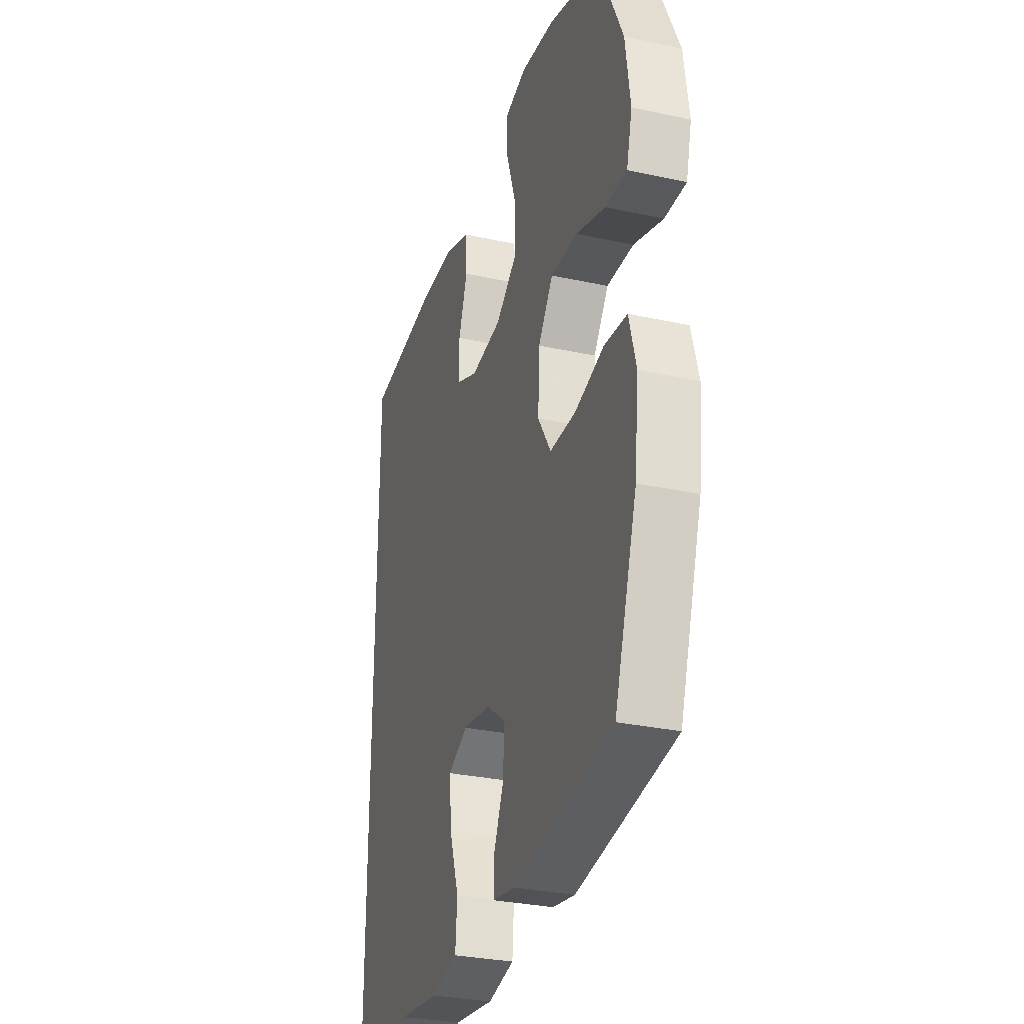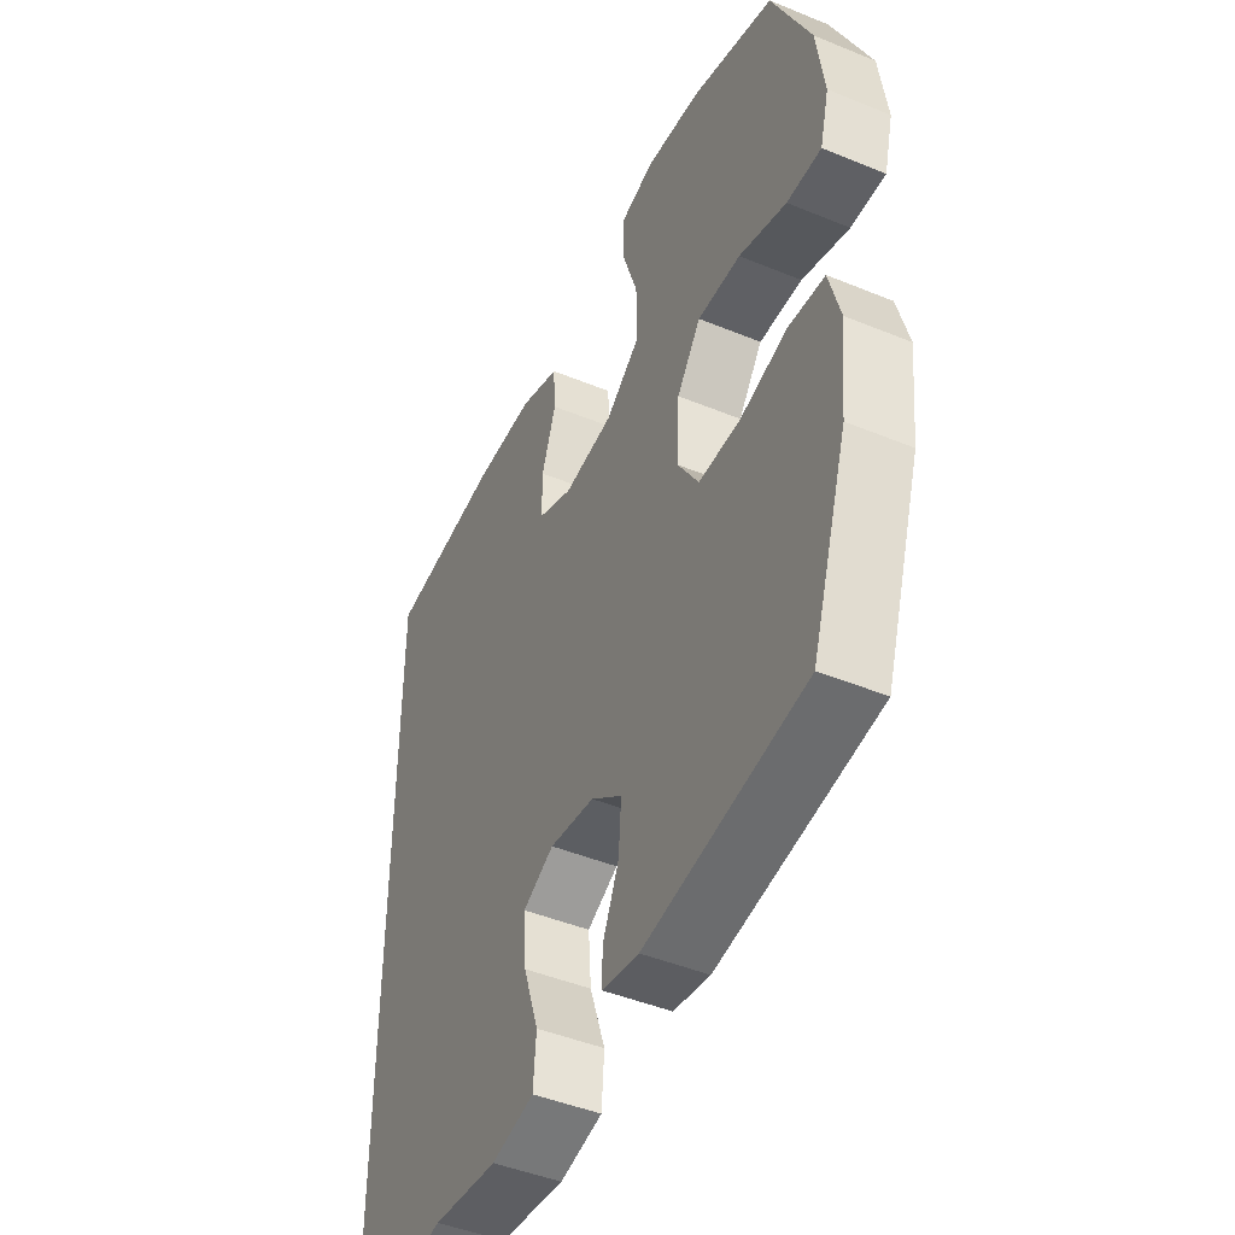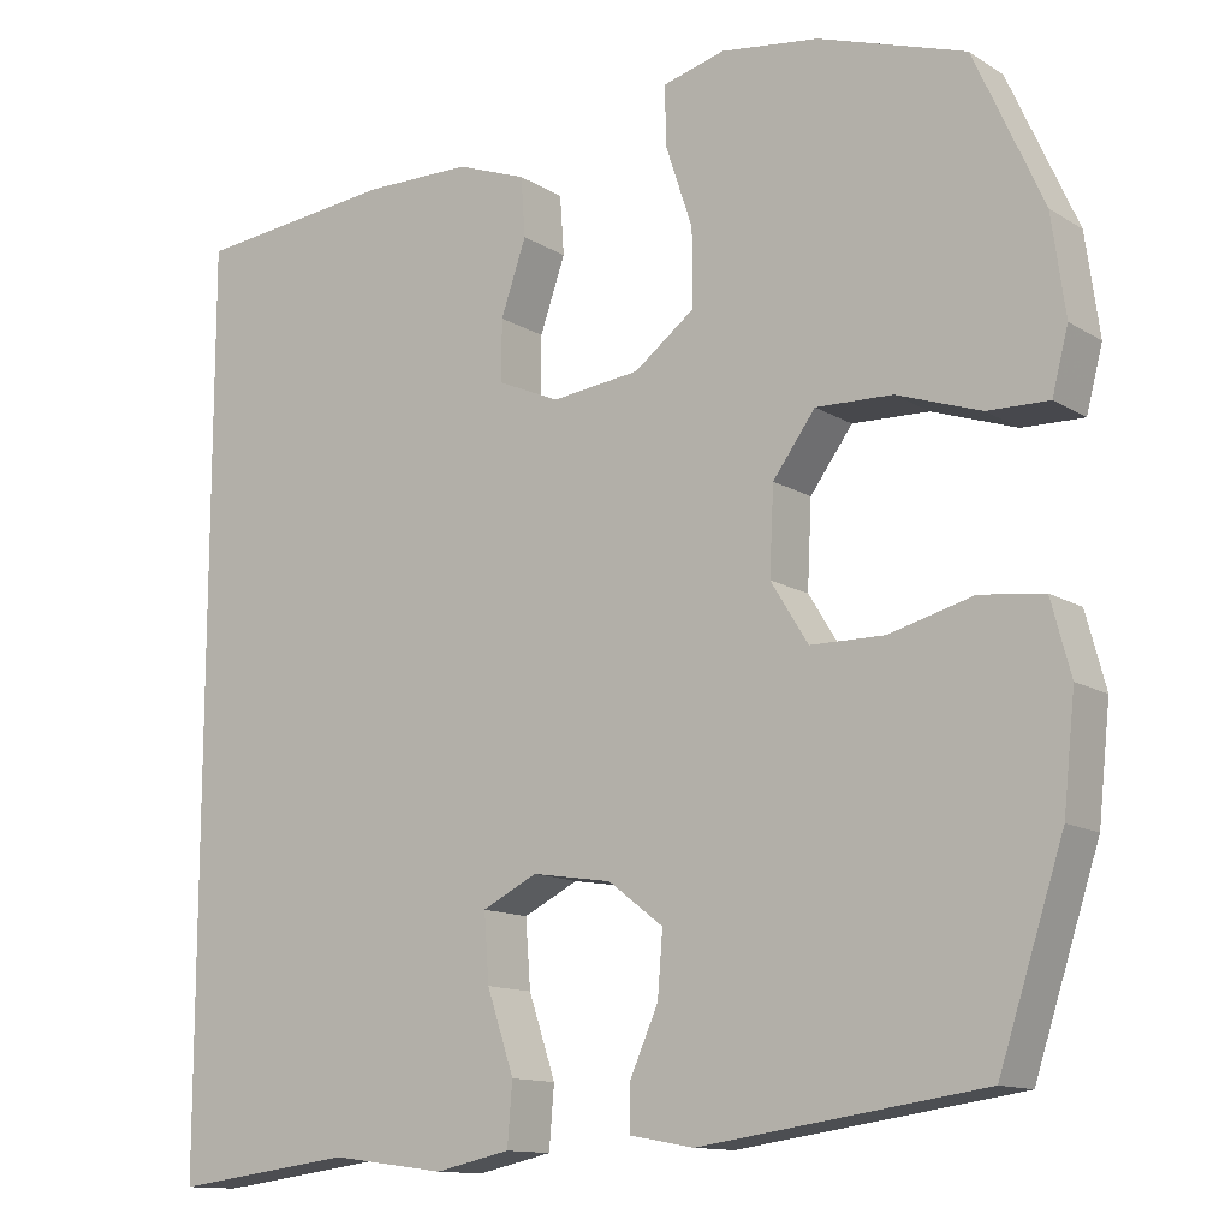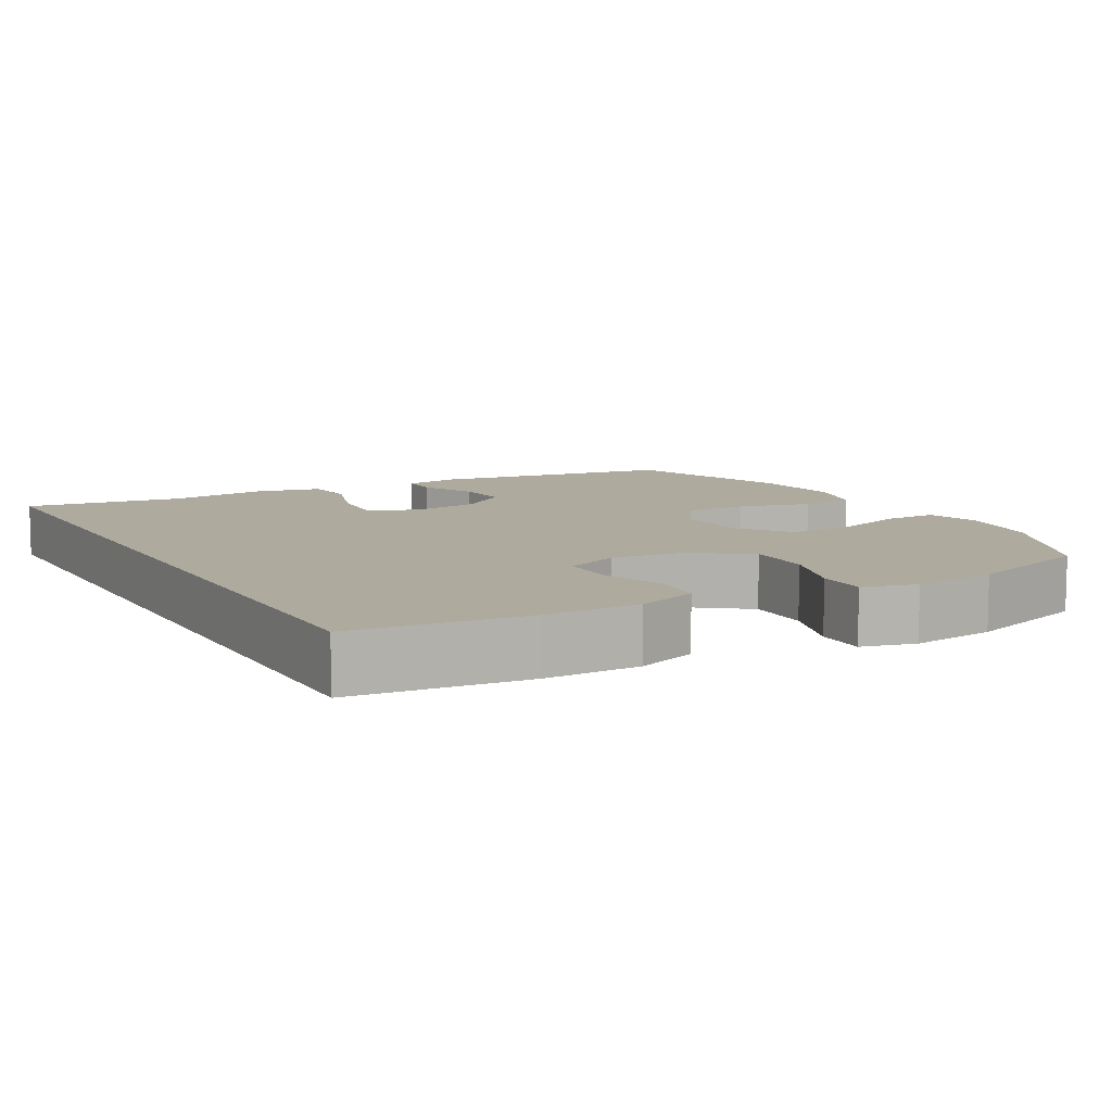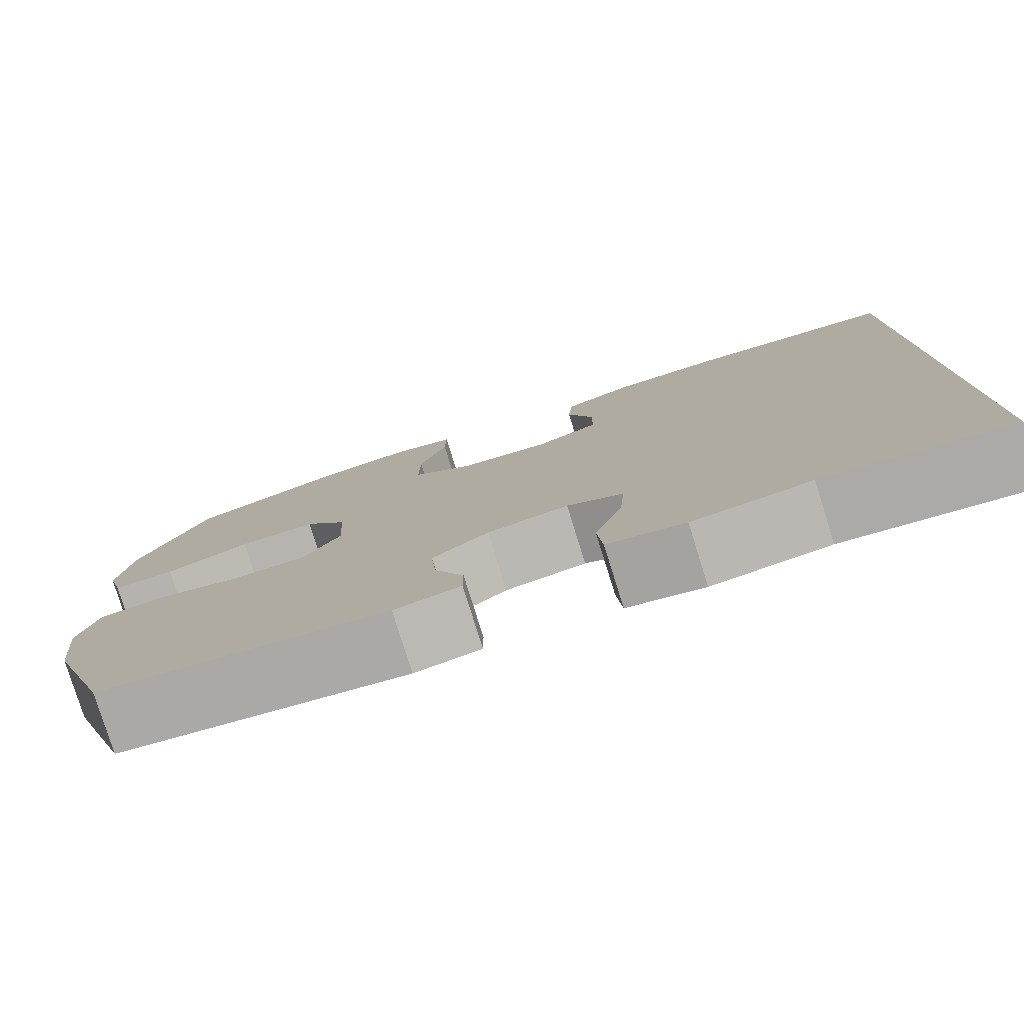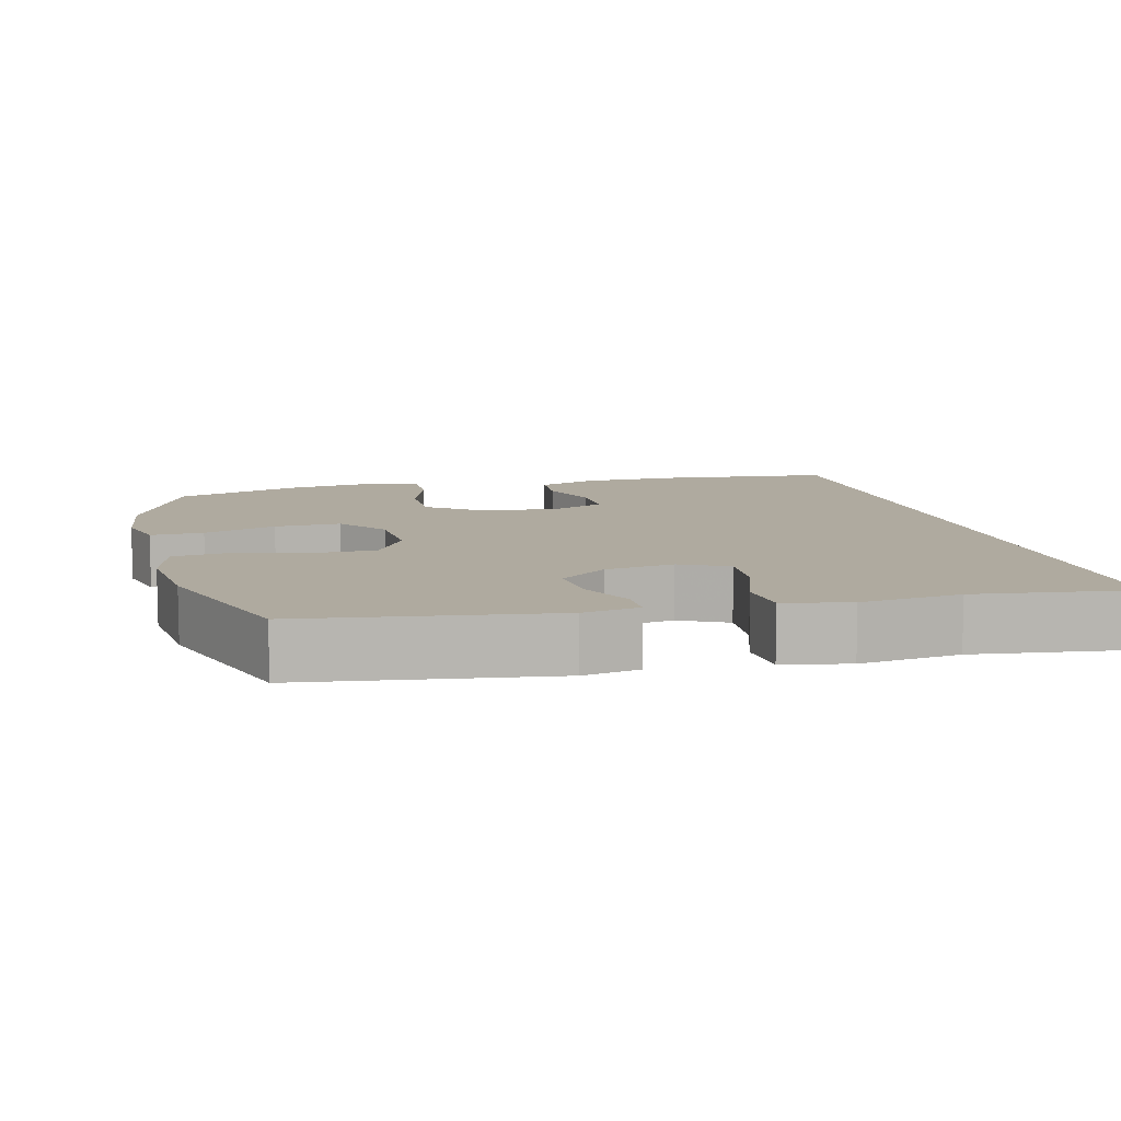
<metadata>
{"format":"obj","ext":"obj","renderer":"f3d","projection":"perspective","resolution":1024,"background":"white","views":[{"elev":-30.5,"azim":72.5,"up":"+Z"},{"elev":-46.0,"azim":64.8,"up":"+Z"},{"elev":-12.7,"azim":35.9,"up":"+Z"},{"elev":9.2,"azim":-29.2,"up":"+Y"},{"elev":-79.6,"azim":-162.6,"up":"+Z"},{"elev":9.4,"azim":165.7,"up":"+Y"}]}
</metadata>
<code>
v 0.5 0.07 0.5
v 0.581 0.07 0.32
v 0.597 0.07 0.204
v 0.578 0.07 0.131
v 0.506 0.07 0.133
v 0.407 0.07 0.167
v 0.317 0.07 0.17
v 0.267 0.07 0.102
v 0.262 0.07 0.002
v 0.306 0.07 -0.069
v 0.393 0.07 -0.07
v 0.492 0.07 -0.044
v 0.567 0.07 -0.053
v 0.59 0.07 -0.139
v 0.576 0.07 -0.268
v 0.5 0.07 -0.5
v 0.167 0.07 -0.547
v 0.091 0.07 -0.533
v 0.091 0.07 -0.481
v 0.125 0.07 -0.405
v 0.131 0.07 -0.331
v 0.066 0.07 -0.281
v -0.028 0.07 -0.266
v -0.093 0.07 -0.298
v -0.087 0.07 -0.377
v -0.055 0.07 -0.472
v -0.061 0.07 -0.544
v -0.15 0.07 -0.563
v -0.286 0.07 -0.545
v -0.5 0.07 -0.572
v -0.5 0.07 0.504
v -0.263 0.07 0.528
v -0.135 0.07 0.526
v -0.052 0.07 0.495
v -0.047 0.07 0.425
v -0.077 0.07 0.339
v -0.077 0.07 0.267
v -0.004 0.07 0.235
v 0.1 0.07 0.247
v 0.172 0.07 0.301
v 0.171 0.07 0.39
v 0.139 0.07 0.486
v 0.138 0.07 0.555
v 0.211 0.07 0.574
v 0.327 0.07 0.558
v 0.5 0 0.5
v 0.581 0 0.32
v 0.597 0 0.204
v 0.578 0 0.131
v 0.506 0 0.133
v 0.407 0 0.167
v 0.317 0 0.17
v 0.267 0 0.102
v 0.262 0 0.002
v 0.306 0 -0.069
v 0.393 0 -0.07
v 0.492 0 -0.044
v 0.567 0 -0.053
v 0.59 0 -0.139
v 0.576 0 -0.268
v 0.5 0 -0.5
v 0.167 0 -0.547
v 0.091 0 -0.533
v 0.091 0 -0.481
v 0.125 0 -0.405
v 0.131 0 -0.331
v 0.066 0 -0.281
v -0.028 0 -0.266
v -0.093 0 -0.298
v -0.087 0 -0.377
v -0.055 0 -0.472
v -0.061 0 -0.544
v -0.15 0 -0.563
v -0.286 0 -0.545
v -0.5 0 -0.572
v -0.5 0 0.504
v -0.263 0 0.528
v -0.135 0 0.526
v -0.052 0 0.495
v -0.047 0 0.425
v -0.077 0 0.339
v -0.077 0 0.267
v -0.004 0 0.235
v 0.1 0 0.247
v 0.172 0 0.301
v 0.171 0 0.39
v 0.139 0 0.486
v 0.138 0 0.555
v 0.211 0 0.574
v 0.327 0 0.558
f 4 5 6
f 3 4 6
f 2 3 6
f 1 2 6
f 45 1 6
f 44 45 6
f 43 44 6
f 42 43 6
f 41 42 6
f 40 41 6 7
f 39 40 7 8
f 38 39 8 9
f 37 38 9 10
f 34 35 36
f 33 34 36
f 32 33 36
f 31 32 36
f 30 31 36
f 29 30 36 37
f 27 28 29
f 26 27 29
f 25 26 29
f 24 25 29
f 24 29 37
f 23 24 37 10
f 18 19 20
f 17 18 20
f 16 17 20
f 15 16 20
f 14 15 20
f 13 14 20
f 12 13 20
f 11 12 20
f 11 20 21
f 22 23 10 11
f 11 21 22
f 51 50 49
f 51 49 48
f 51 48 47
f 51 47 46
f 51 46 90
f 51 90 89
f 51 89 88
f 51 88 87
f 51 87 86
f 52 51 86 85
f 53 52 85 84
f 54 53 84 83
f 55 54 83 82
f 81 80 79
f 81 79 78
f 81 78 77
f 81 77 76
f 81 76 75
f 82 81 75 74
f 74 73 72
f 74 72 71
f 74 71 70
f 74 70 69
f 82 74 69
f 55 82 69 68
f 65 64 63
f 65 63 62
f 65 62 61
f 65 61 60
f 65 60 59
f 65 59 58
f 65 58 57
f 65 57 56
f 66 65 56
f 56 55 68 67
f 67 66 56
f 1 46 47 2
f 2 47 48 3
f 3 48 49 4
f 4 49 50 5
f 5 50 51 6
f 6 51 52 7
f 7 52 53 8
f 8 53 54 9
f 9 54 55 10
f 10 55 56 11
f 11 56 57 12
f 12 57 58 13
f 13 58 59 14
f 14 59 60 15
f 15 60 61 16
f 16 61 62 17
f 17 62 63 18
f 18 63 64 19
f 19 64 65 20
f 20 65 66 21
f 21 66 67 22
f 22 67 68 23
f 23 68 69 24
f 24 69 70 25
f 25 70 71 26
f 26 71 72 27
f 27 72 73 28
f 28 73 74 29
f 29 74 75 30
f 30 75 76 31
f 31 76 77 32
f 32 77 78 33
f 33 78 79 34
f 34 79 80 35
f 35 80 81 36
f 36 81 82 37
f 37 82 83 38
f 38 83 84 39
f 39 84 85 40
f 40 85 86 41
f 41 86 87 42
f 42 87 88 43
f 43 88 89 44
f 44 89 90 45
f 45 90 46 1

</code>
